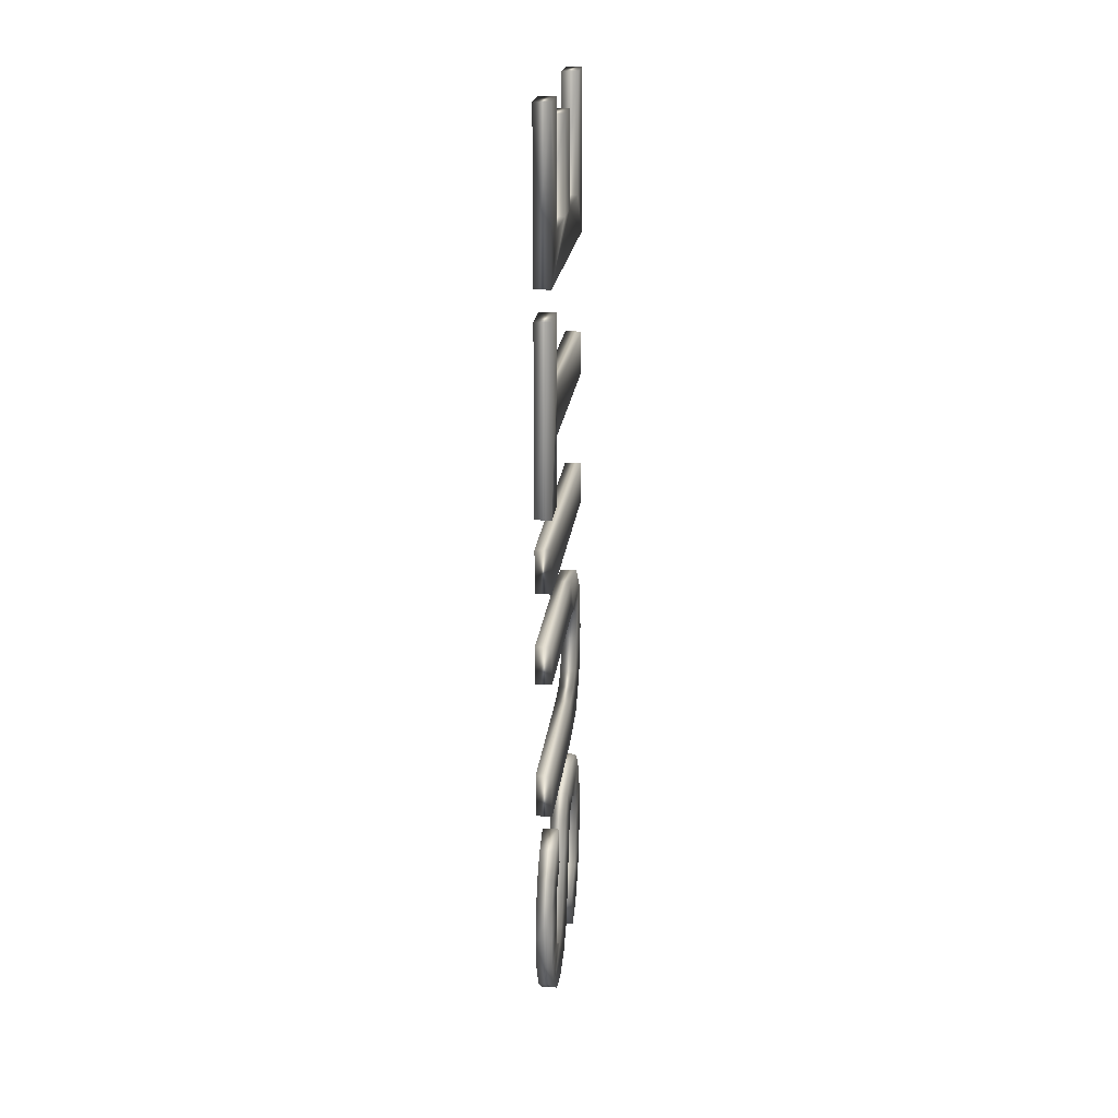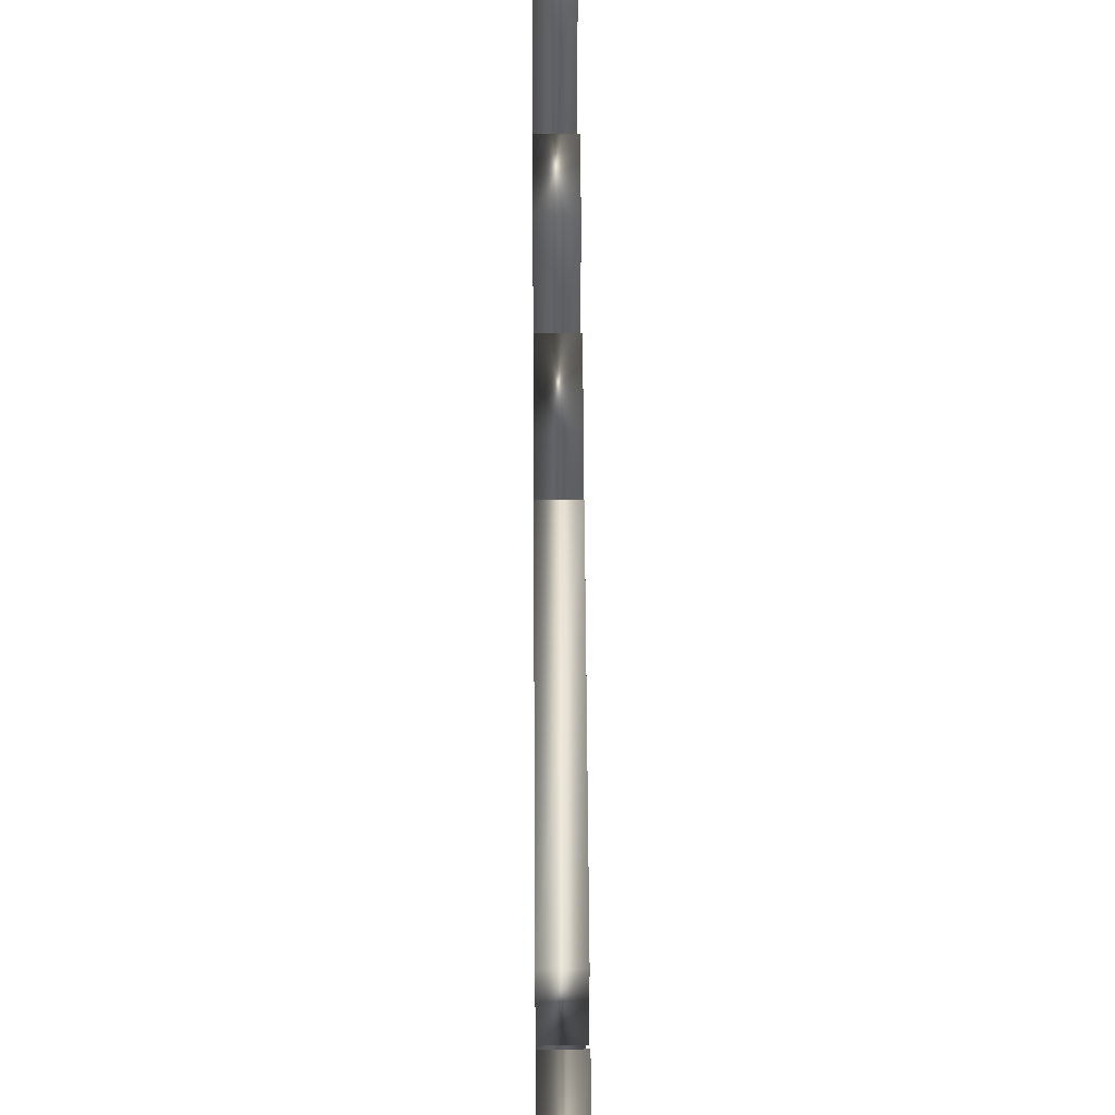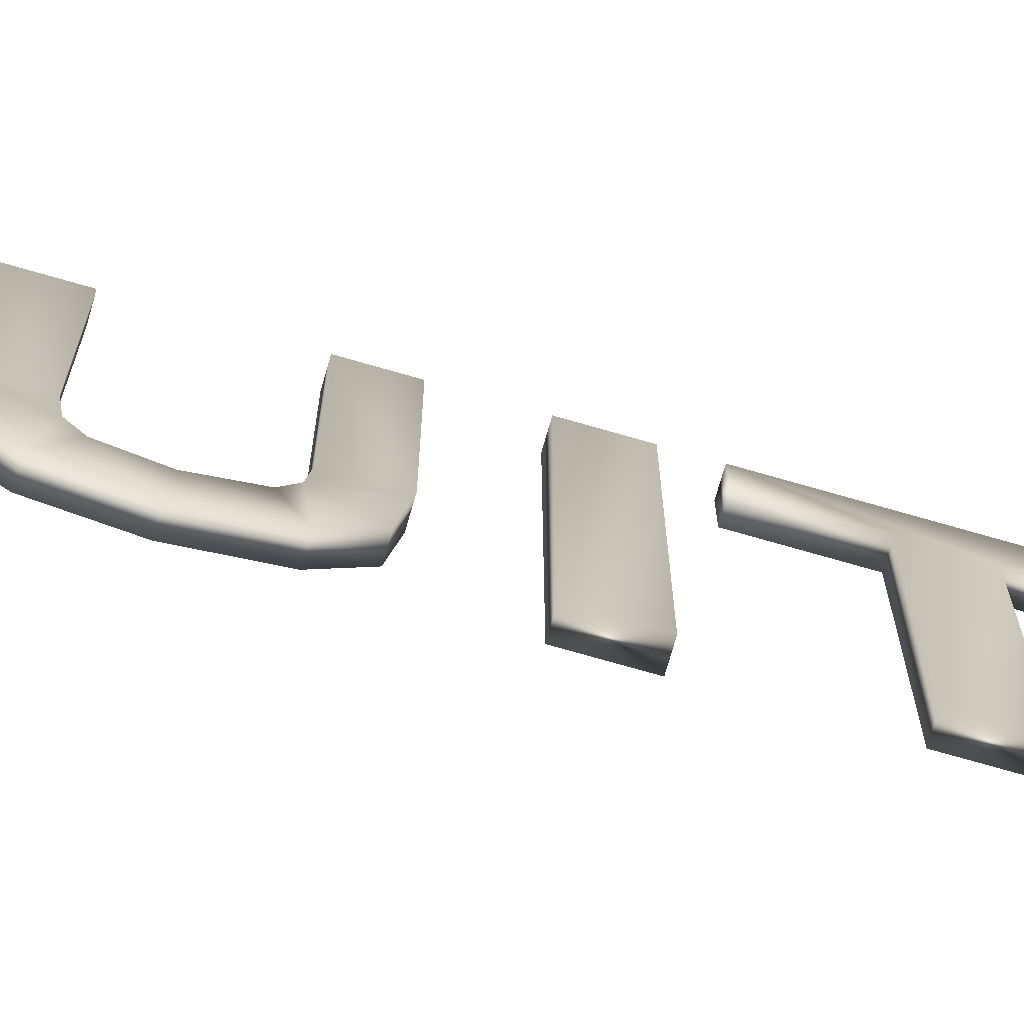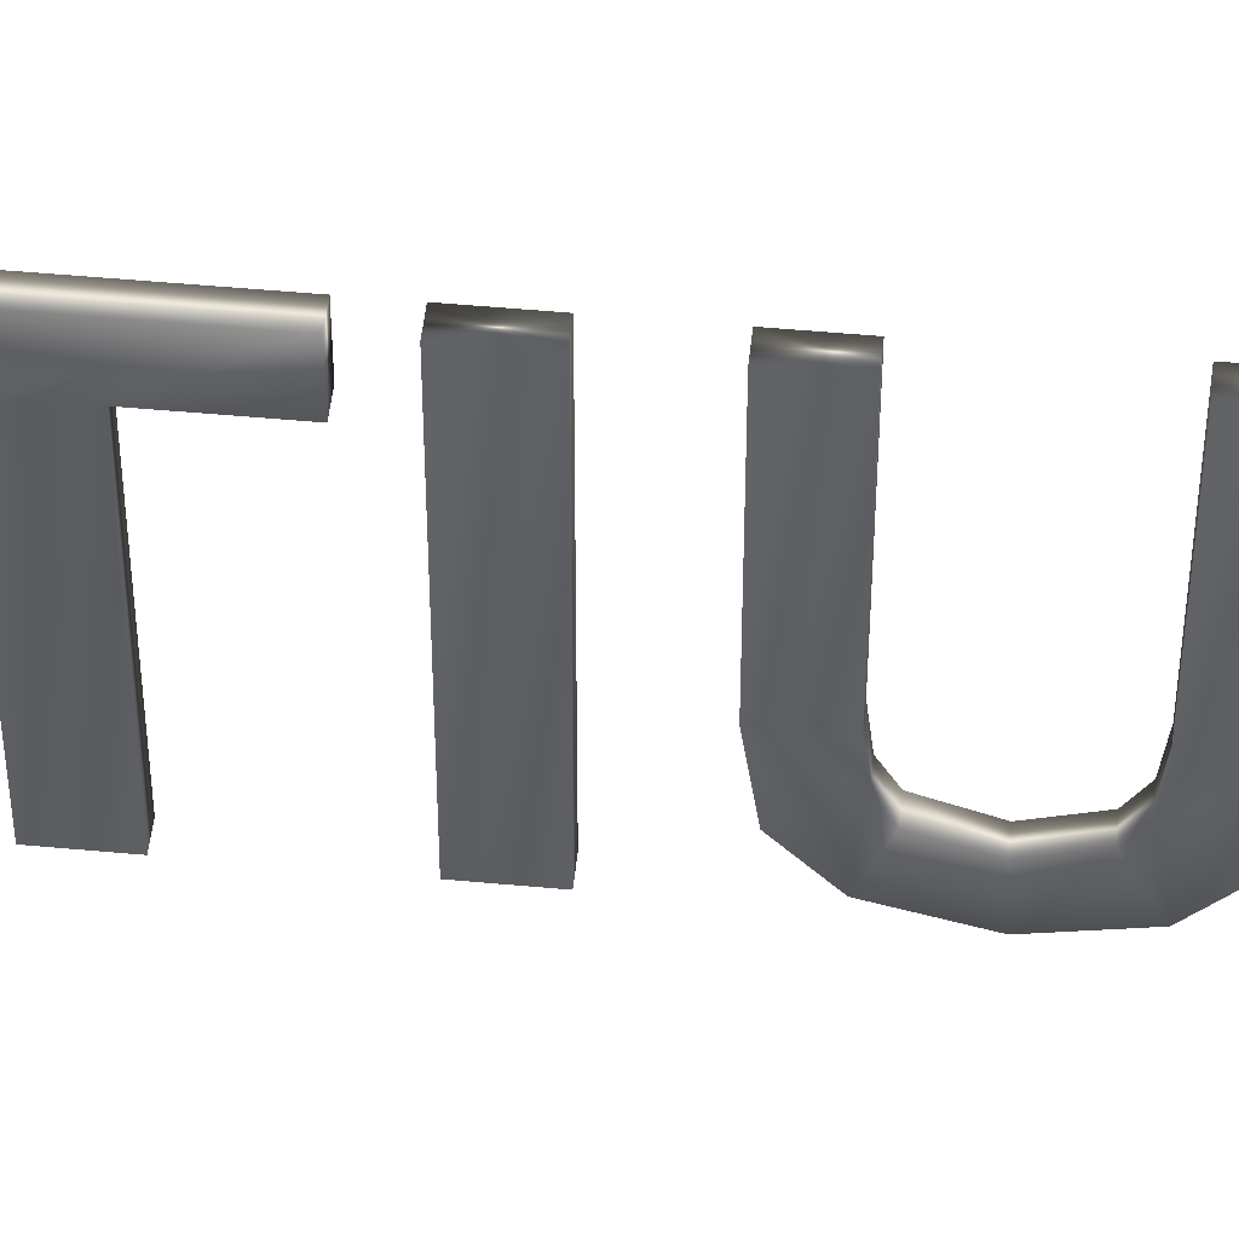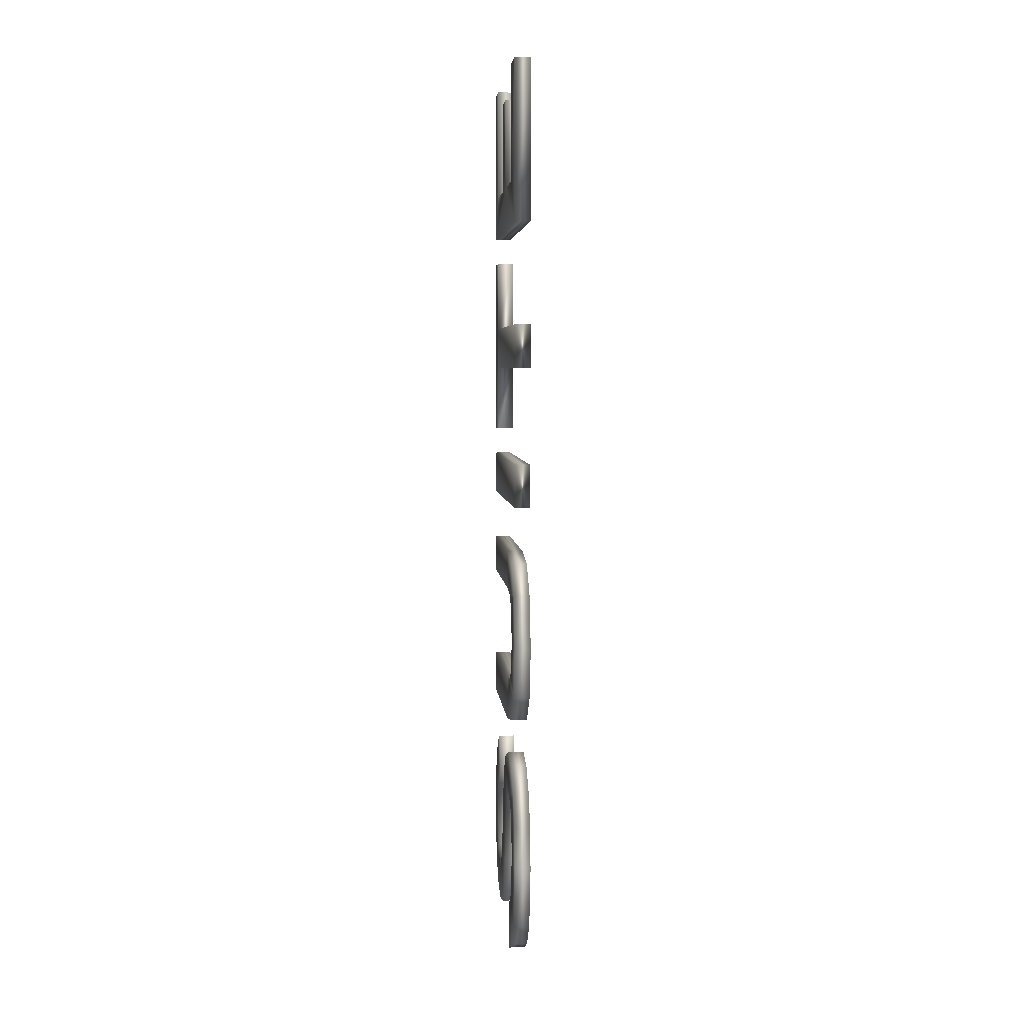
<metadata>
{"format":"obj","ext":"obj","renderer":"f3d","projection":"perspective","resolution":1024,"background":"white","views":[{"elev":21.2,"azim":-173.5,"up":"+Z"},{"elev":49.1,"azim":-0.3,"up":"+Y"},{"elev":-74.1,"azim":-106.0,"up":"+Y"},{"elev":49.5,"azim":95.9,"up":"+Y"},{"elev":4.8,"azim":-4.7,"up":"+Z"}]}
</metadata>
<code>
v 13.77 28.19 -33.42
v 13.77 28.19 -33.27
v 13.79 28.19 -33.42
v 13.79 28.19 -33.27
v 13.77 28.28 -33.42
v 13.79 28.28 -33.42
v 13.77 28.28 -33.3
v 13.79 28.28 -33.3
v 13.77 28.33 -33.3
v 13.79 28.33 -33.3
v 13.77 28.33 -33.42
v 13.79 28.33 -33.42
v 13.77 28.42 -33.42
v 13.79 28.42 -33.42
v 13.77 28.42 -33.27
v 13.79 28.42 -33.27
v 13.77 28.47 -33.27
v 13.79 28.47 -33.27
v 13.77 28.47 -33.47
v 13.79 28.47 -33.47
v 13.79 28.14 -33.27
v 13.79 28.14 -33.47
v 13.77 28.14 -33.47
v 13.77 28.14 -33.27
v 13.77 28.42 -33.51
v 13.77 28.42 -33.6
v 13.79 28.42 -33.51
v 13.79 28.42 -33.6
v 13.77 28.47 -33.51
v 13.79 28.47 -33.51
v 13.77 28.47 -33.75
v 13.79 28.47 -33.75
v 13.77 28.42 -33.75
v 13.79 28.42 -33.75
v 13.77 28.42 -33.66
v 13.79 28.42 -33.66
v 13.79 28.14 -33.66
v 13.79 28.14 -33.6
v 13.77 28.14 -33.6
v 13.77 28.14 -33.66
v 13.77 28.47 -33.84
v 13.77 28.47 -33.79
v 13.79 28.47 -33.84
v 13.79 28.47 -33.79
v 13.79 28.14 -33.84
v 13.79 28.14 -33.79
v 13.77 28.14 -33.84
v 13.77 28.14 -33.79
v 13.77 28.25 -33.96
v 13.77 28.47 -33.96
v 13.79 28.25 -33.96
v 13.79 28.47 -33.96
v 13.77 28.22 -33.97
v 13.79 28.22 -33.97
v 13.77 28.2 -33.98
v 13.79 28.2 -33.98
v 13.77 28.18 -34.02
v 13.79 28.18 -34.02
v 13.77 28.2 -34.07
v 13.79 28.2 -34.07
v 13.77 28.22 -34.08
v 13.79 28.22 -34.08
v 13.77 28.25 -34.09
v 13.79 28.25 -34.09
v 13.77 28.47 -34.09
v 13.79 28.47 -34.09
v 13.77 28.47 -34.14
v 13.79 28.47 -34.14
v 13.77 28.25 -34.14
v 13.79 28.25 -34.14
v 13.77 28.19 -34.13
v 13.79 28.19 -34.13
v 13.77 28.15 -34.09
v 13.79 28.15 -34.09
v 13.77 28.13 -34.03
v 13.79 28.13 -34.03
v 13.77 28.15 -33.96
v 13.79 28.15 -33.96
v 13.77 28.19 -33.92
v 13.79 28.19 -33.92
v 13.79 28.47 -33.91
v 13.79 28.26 -33.91
v 13.77 28.47 -33.91
v 13.77 28.26 -33.91
v 13.77 28.15 -34.41
v 13.77 28.18 -34.44
v 13.79 28.15 -34.41
v 13.79 28.18 -34.44
v 13.77 28.14 -34.37
v 13.79 28.14 -34.37
v 13.77 28.13 -34.32
v 13.79 28.13 -34.32
v 13.77 28.14 -34.27
v 13.79 28.14 -34.27
v 13.77 28.16 -34.22
v 13.79 28.16 -34.22
v 13.77 28.19 -34.2
v 13.79 28.19 -34.2
v 13.77 28.24 -34.19
v 13.79 28.24 -34.19
v 13.77 28.29 -34.21
v 13.79 28.29 -34.21
v 13.77 28.32 -34.23
v 13.79 28.32 -34.23
v 13.77 28.33 -34.28
v 13.79 28.33 -34.28
v 13.77 28.35 -34.33
v 13.79 28.35 -34.33
v 13.77 28.36 -34.37
v 13.79 28.36 -34.37
v 13.77 28.39 -34.38
v 13.79 28.39 -34.38
v 13.77 28.42 -34.37
v 13.79 28.42 -34.37
v 13.77 28.43 -34.32
v 13.79 28.43 -34.32
v 13.77 28.42 -34.28
v 13.79 28.42 -34.28
v 13.77 28.39 -34.26
v 13.79 28.39 -34.26
v 13.77 28.4 -34.2
v 13.79 28.4 -34.2
v 13.77 28.43 -34.22
v 13.79 28.43 -34.22
v 13.77 28.46 -34.24
v 13.79 28.46 -34.24
v 13.77 28.47 -34.28
v 13.79 28.47 -34.28
v 13.77 28.48 -34.32
v 13.79 28.48 -34.32
v 13.77 28.47 -34.37
v 13.79 28.47 -34.37
v 13.77 28.45 -34.4
v 13.79 28.45 -34.4
v 13.77 28.42 -34.43
v 13.79 28.42 -34.43
v 13.77 28.38 -34.44
v 13.79 28.38 -34.44
v 13.77 28.34 -34.43
v 13.79 28.34 -34.43
v 13.77 28.31 -34.4
v 13.79 28.31 -34.4
v 13.77 28.29 -34.35
v 13.79 28.29 -34.35
v 13.77 28.28 -34.29
v 13.79 28.28 -34.29
v 13.77 28.26 -34.25
v 13.79 28.26 -34.25
v 13.77 28.23 -34.24
v 13.79 28.23 -34.24
v 13.77 28.2 -34.26
v 13.79 28.2 -34.26
v 13.77 28.18 -34.31
v 13.79 28.18 -34.31
v 13.77 28.2 -34.37
v 13.79 28.2 -34.37
v 13.79 28.22 -34.46
v 13.79 28.23 -34.4
v 13.77 28.23 -34.4
v 13.77 28.22 -34.46
f 1 2 3
f 3 2 4
f 5 1 6
f 6 1 3
f 7 5 8
f 8 5 6
f 9 7 10
f 10 7 8
f 11 9 12
f 12 9 10
f 13 11 14
f 14 11 12
f 15 13 16
f 16 13 14
f 17 15 18
f 18 15 16
f 19 17 20
f 20 17 18
f 4 21 3
f 3 21 22
f 3 22 6
f 6 22 20
f 6 20 12
f 12 20 14
f 14 20 18
f 14 18 16
f 10 8 12
f 12 8 6
f 23 19 22
f 22 19 20
f 2 24 4
f 4 24 21
f 2 1 24
f 24 1 23
f 23 1 5
f 23 5 19
f 19 5 11
f 19 11 13
f 7 9 5
f 5 9 11
f 15 17 13
f 13 17 19
f 24 23 21
f 21 23 22
f 25 26 27
f 27 26 28
f 29 25 30
f 30 25 27
f 31 29 32
f 32 29 30
f 33 31 34
f 34 31 32
f 35 33 36
f 36 33 34
f 37 36 38
f 38 36 28
f 28 36 32
f 28 32 30
f 36 34 32
f 30 27 28
f 26 39 28
f 28 39 38
f 40 35 37
f 37 35 36
f 39 26 40
f 40 26 35
f 35 26 31
f 35 31 33
f 25 29 26
f 26 29 31
f 39 40 38
f 38 40 37
f 41 42 43
f 43 42 44
f 45 43 46
f 46 43 44
f 47 41 45
f 45 41 43
f 42 48 44
f 44 48 46
f 48 42 47
f 47 42 41
f 48 47 46
f 46 47 45
f 49 50 51
f 51 50 52
f 53 49 54
f 54 49 51
f 55 53 56
f 56 53 54
f 57 55 58
f 58 55 56
f 59 57 60
f 60 57 58
f 61 59 62
f 62 59 60
f 63 61 64
f 64 61 62
f 65 63 66
f 66 63 64
f 67 65 68
f 68 65 66
f 69 67 70
f 70 67 68
f 71 69 72
f 72 69 70
f 73 71 74
f 74 71 72
f 75 73 76
f 76 73 74
f 77 75 78
f 78 75 76
f 79 77 80
f 80 77 78
f 81 82 52
f 52 82 51
f 51 82 54
f 54 82 80
f 54 80 78
f 76 58 78
f 78 58 56
f 78 56 54
f 58 76 60
f 60 76 74
f 60 74 62
f 62 74 72
f 62 72 70
f 62 70 64
f 64 70 68
f 64 68 66
f 50 83 52
f 52 83 81
f 84 79 82
f 82 79 80
f 83 50 84
f 84 50 49
f 84 49 53
f 55 77 53
f 53 77 79
f 53 79 84
f 55 57 77
f 77 57 75
f 75 57 59
f 75 59 73
f 73 59 61
f 73 61 71
f 71 61 69
f 69 61 63
f 69 63 67
f 67 63 65
f 83 84 81
f 81 84 82
f 85 86 87
f 87 86 88
f 89 85 90
f 90 85 87
f 91 89 92
f 92 89 90
f 93 91 94
f 94 91 92
f 95 93 96
f 96 93 94
f 97 95 98
f 98 95 96
f 99 97 100
f 100 97 98
f 101 99 102
f 102 99 100
f 103 101 104
f 104 101 102
f 105 103 106
f 106 103 104
f 107 105 108
f 108 105 106
f 109 107 110
f 110 107 108
f 111 109 112
f 112 109 110
f 113 111 114
f 114 111 112
f 115 113 116
f 116 113 114
f 117 115 118
f 118 115 116
f 119 117 120
f 120 117 118
f 121 119 122
f 122 119 120
f 123 121 124
f 124 121 122
f 125 123 126
f 126 123 124
f 127 125 128
f 128 125 126
f 129 127 130
f 130 127 128
f 131 129 132
f 132 129 130
f 133 131 134
f 134 131 132
f 135 133 136
f 136 133 134
f 137 135 138
f 138 135 136
f 139 137 140
f 140 137 138
f 141 139 142
f 142 139 140
f 143 141 144
f 144 141 142
f 145 143 146
f 146 143 144
f 147 145 148
f 148 145 146
f 149 147 150
f 150 147 148
f 151 149 152
f 152 149 150
f 153 151 154
f 154 151 152
f 155 153 156
f 156 153 154
f 157 158 88
f 88 158 87
f 87 158 156
f 87 156 90
f 90 156 154
f 90 154 92
f 92 154 94
f 94 154 152
f 94 152 96
f 96 152 150
f 96 150 98
f 98 150 100
f 100 150 102
f 102 150 148
f 102 148 104
f 104 148 146
f 104 146 106
f 106 146 108
f 108 146 144
f 108 144 110
f 110 144 142
f 110 142 140
f 110 140 112
f 112 140 138
f 112 138 136
f 136 134 112
f 112 134 114
f 114 134 132
f 114 132 116
f 116 132 130
f 116 130 128
f 116 128 118
f 118 128 126
f 118 126 120
f 120 126 124
f 120 124 122
f 159 155 158
f 158 155 156
f 86 160 88
f 88 160 157
f 160 86 159
f 159 86 85
f 159 85 155
f 155 85 89
f 155 89 153
f 153 89 91
f 153 91 93
f 153 93 151
f 151 93 95
f 151 95 149
f 149 95 97
f 149 97 99
f 99 101 149
f 149 101 147
f 147 101 103
f 147 103 145
f 145 103 105
f 145 105 107
f 145 107 143
f 143 107 109
f 143 109 141
f 141 109 139
f 139 109 111
f 139 111 137
f 137 111 135
f 135 111 133
f 133 111 113
f 133 113 131
f 131 113 115
f 131 115 129
f 129 115 127
f 127 115 117
f 127 117 125
f 125 117 119
f 125 119 123
f 123 119 121
f 160 159 157
f 157 159 158

</code>
